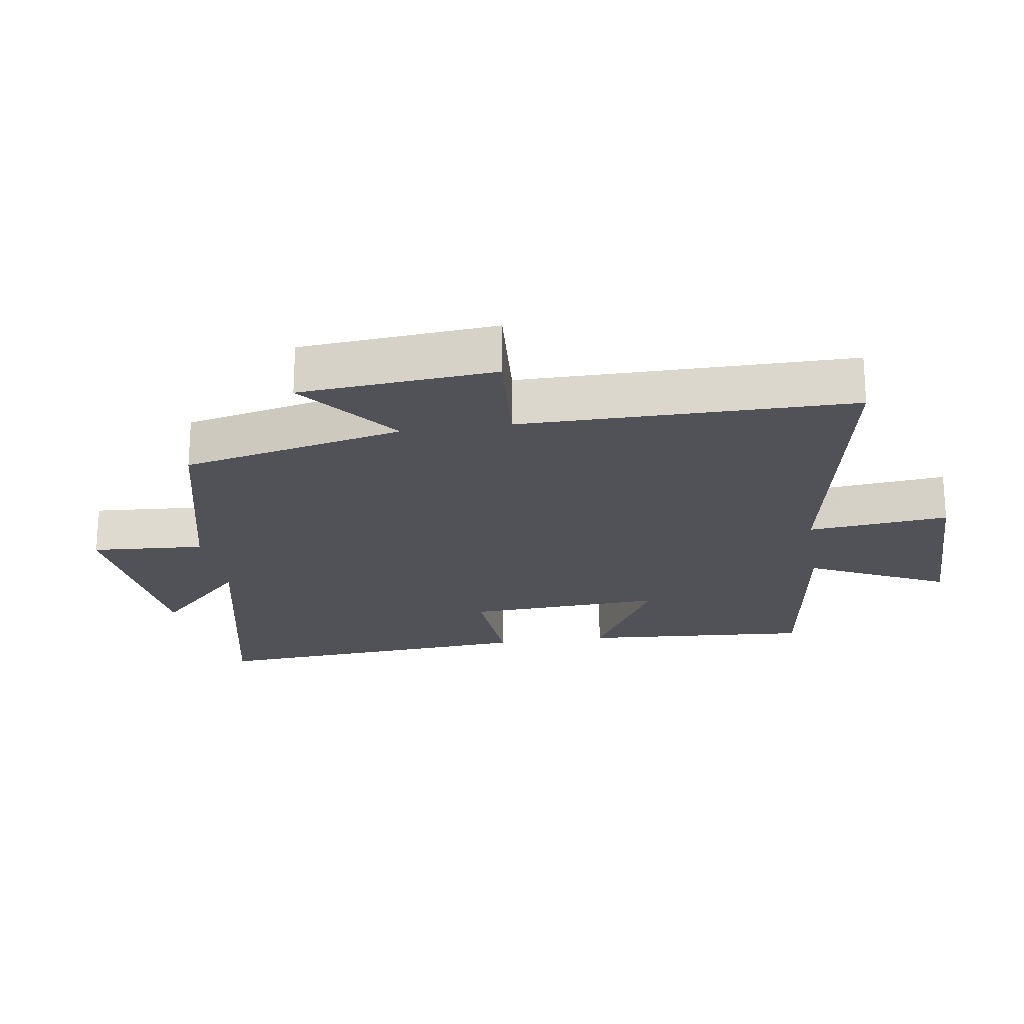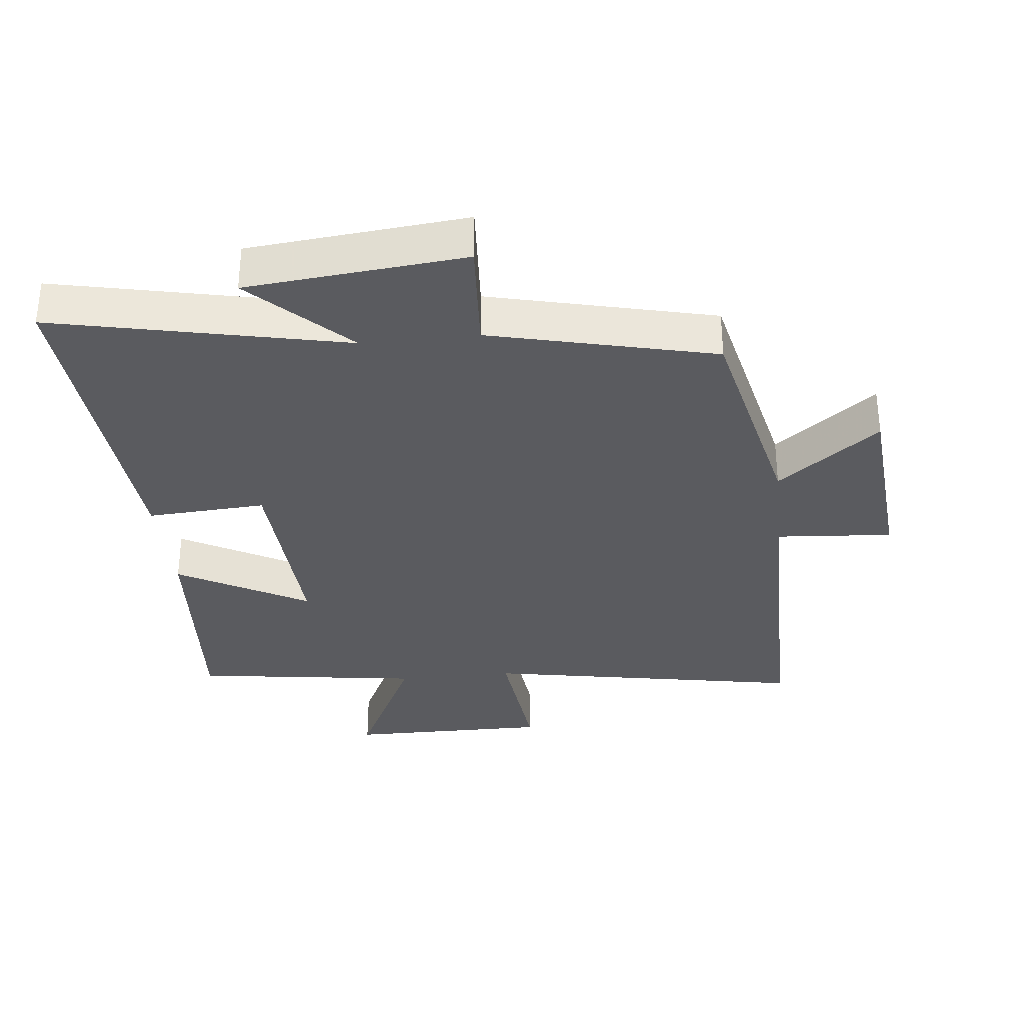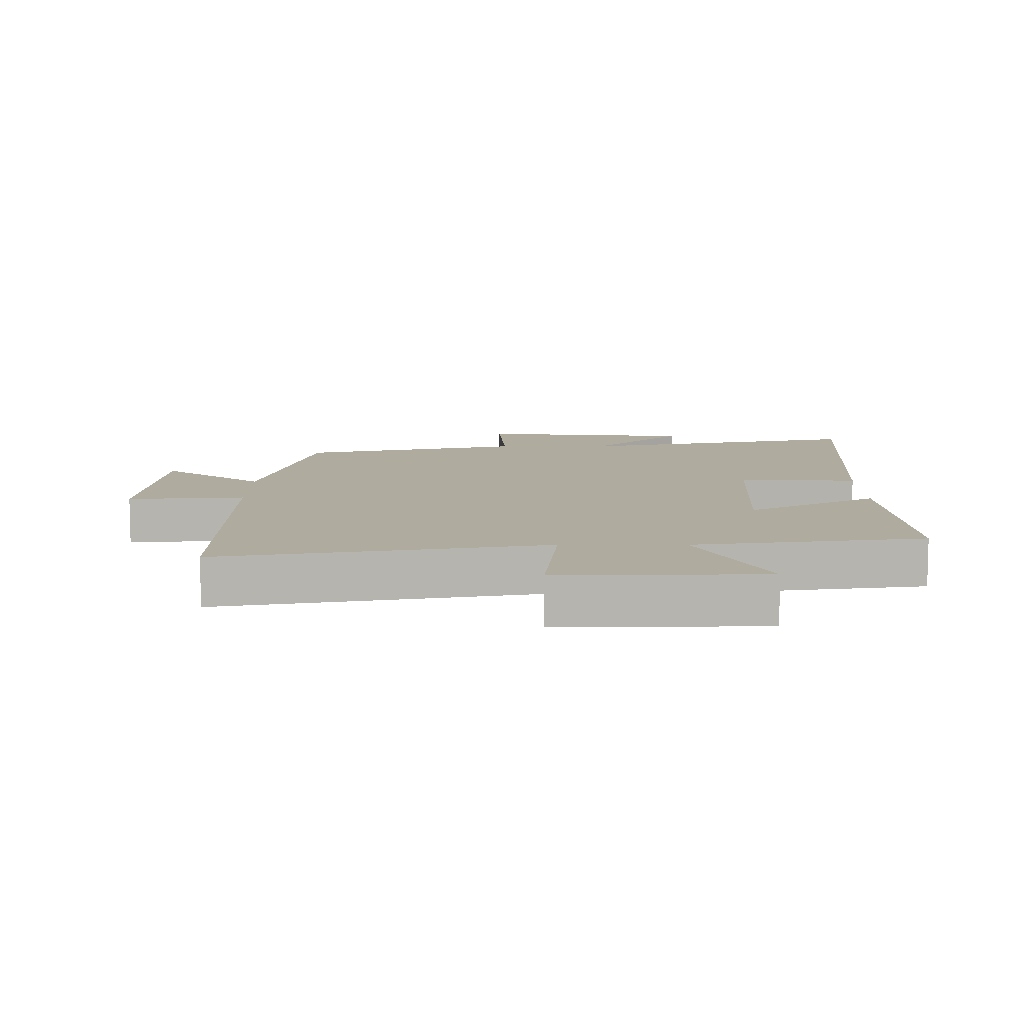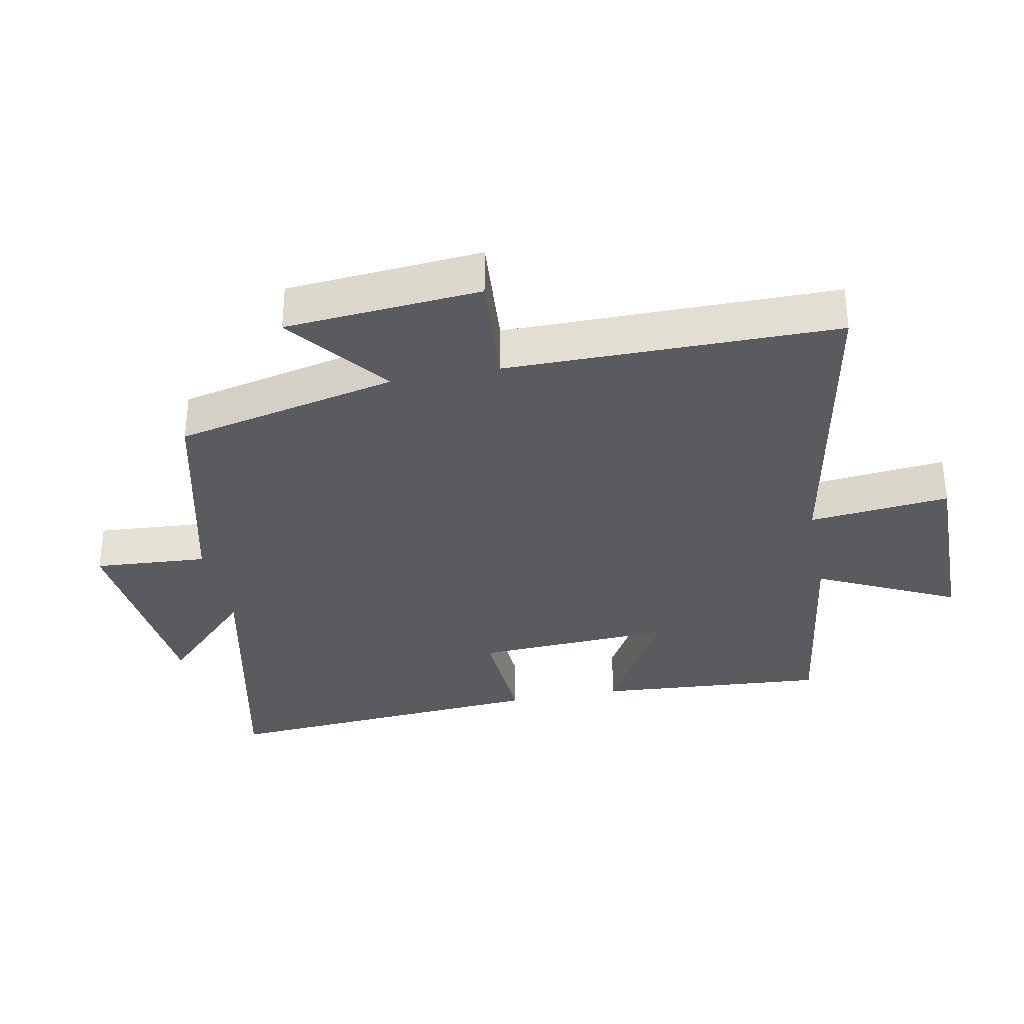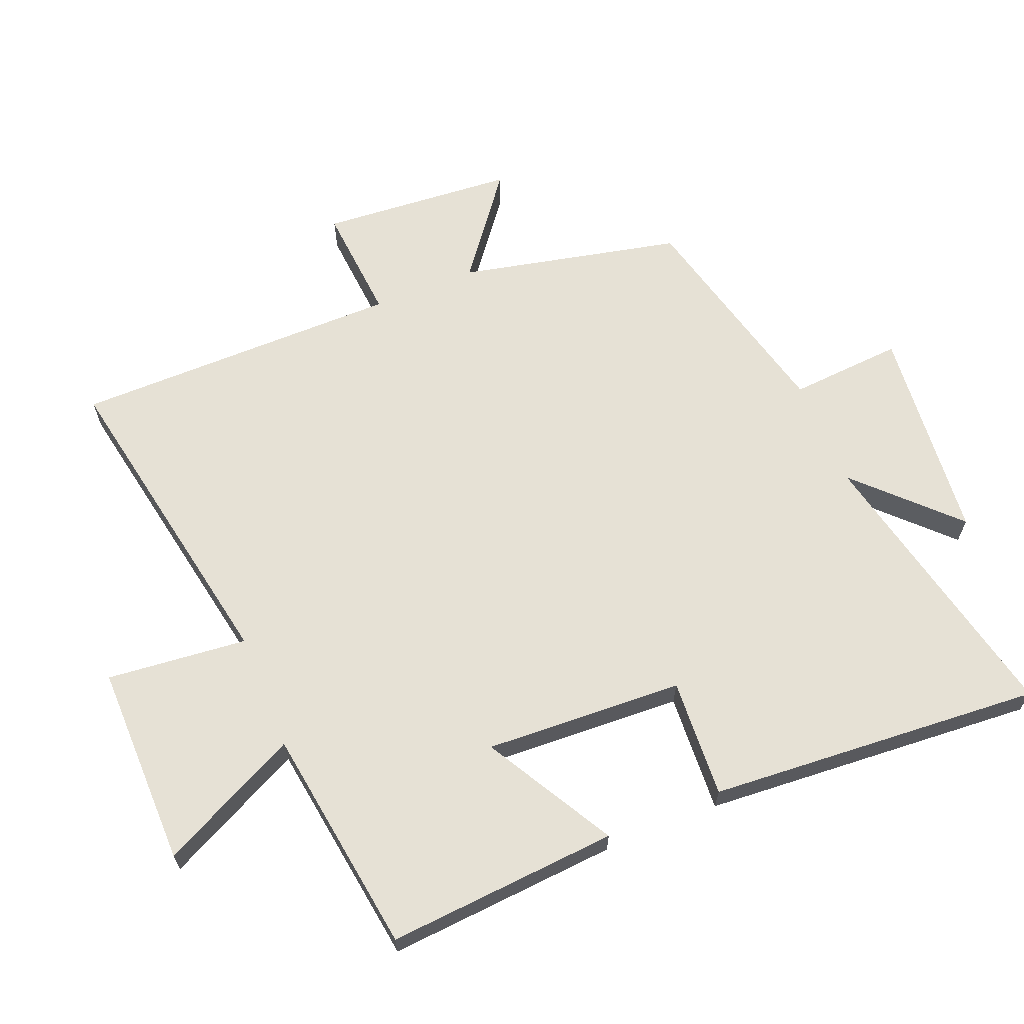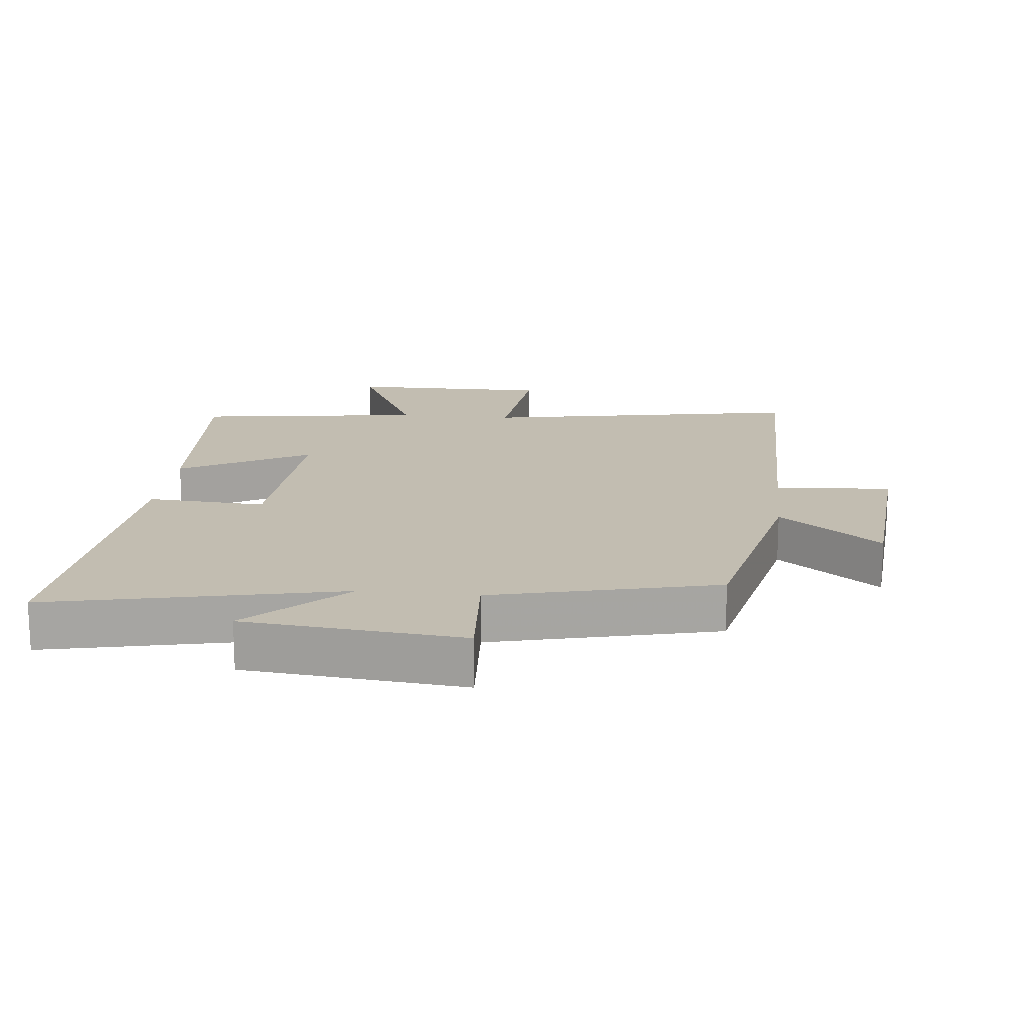
<metadata>
{"format":"obj","ext":"obj","renderer":"f3d","projection":"perspective","resolution":1024,"background":"white","views":[{"elev":-21.4,"azim":-81.2,"up":"+Y"},{"elev":-32.8,"azim":-173.8,"up":"+Y"},{"elev":9.7,"azim":-0.1,"up":"+Y"},{"elev":-33.2,"azim":-78.9,"up":"+Y"},{"elev":64.5,"azim":67.7,"up":"+Y"},{"elev":16.8,"azim":-173.9,"up":"+Y"}]}
</metadata>
<code>
v 0.526 0.07 0.451
v 0.5 0.07 0.097
v 0.302 0.07 0.208
v 0.318 0.07 -0.096
v 0.5 0.07 -0.085
v 0.538 0.07 -0.597
v 0.094 0.07 -0.5
v 0.238 0.07 -0.642
v -0.094 0.07 -0.674
v -0.082 0.07 -0.5
v -0.424 0.07 -0.417
v -0.5 0.07 -0.077
v -0.655 0.07 -0.197
v -0.679 0.07 0.101
v -0.5 0.07 0.087
v -0.499 0.07 0.591
v -0.007 0.07 0.5
v -0.029 0.07 0.715
v 0.281 0.07 0.713
v 0.177 0.07 0.5
v 0.526 0 0.451
v 0.5 0 0.097
v 0.302 0 0.208
v 0.318 0 -0.096
v 0.5 0 -0.085
v 0.538 0 -0.597
v 0.094 0 -0.5
v 0.238 0 -0.642
v -0.094 0 -0.674
v -0.082 0 -0.5
v -0.424 0 -0.417
v -0.5 0 -0.077
v -0.655 0 -0.197
v -0.679 0 0.101
v -0.5 0 0.087
v -0.499 0 0.591
v -0.007 0 0.5
v -0.029 0 0.715
v 0.281 0 0.713
v 0.177 0 0.5
f 17 18 19 20
f 17 20 1 2
f 15 16 17
f 12 13 14 15
f 10 11 12 15
f 10 15 17
f 7 8 9 10
f 7 10 17
f 4 5 6 7
f 3 4 7 17
f 2 3 17
f 40 39 38 37
f 22 21 40 37
f 37 36 35
f 35 34 33 32
f 35 32 31 30
f 37 35 30
f 30 29 28 27
f 37 30 27
f 27 26 25 24
f 37 27 24 23
f 37 23 22
f 1 21 22 2
f 2 22 23 3
f 3 23 24 4
f 4 24 25 5
f 5 25 26 6
f 6 26 27 7
f 7 27 28 8
f 8 28 29 9
f 9 29 30 10
f 10 30 31 11
f 11 31 32 12
f 12 32 33 13
f 13 33 34 14
f 14 34 35 15
f 15 35 36 16
f 16 36 37 17
f 17 37 38 18
f 18 38 39 19
f 19 39 40 20
f 20 40 21 1

</code>
